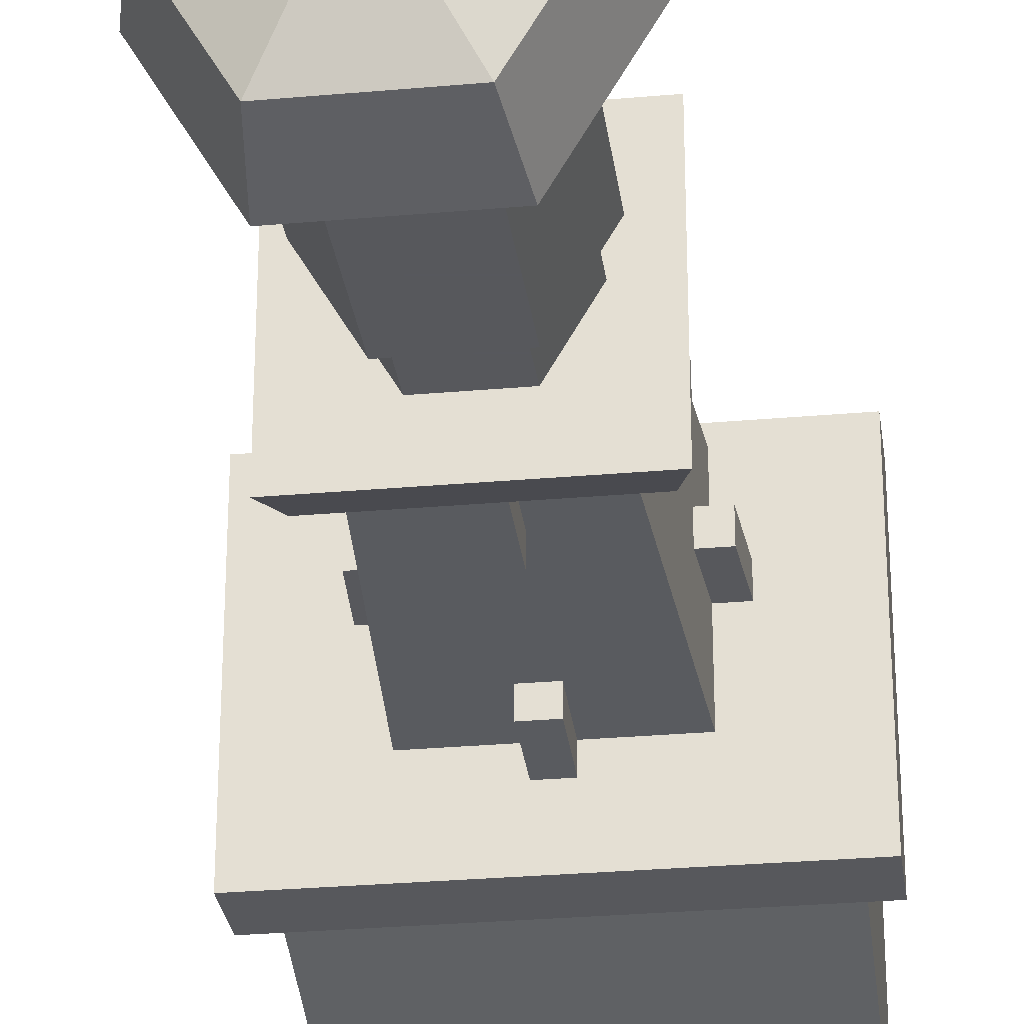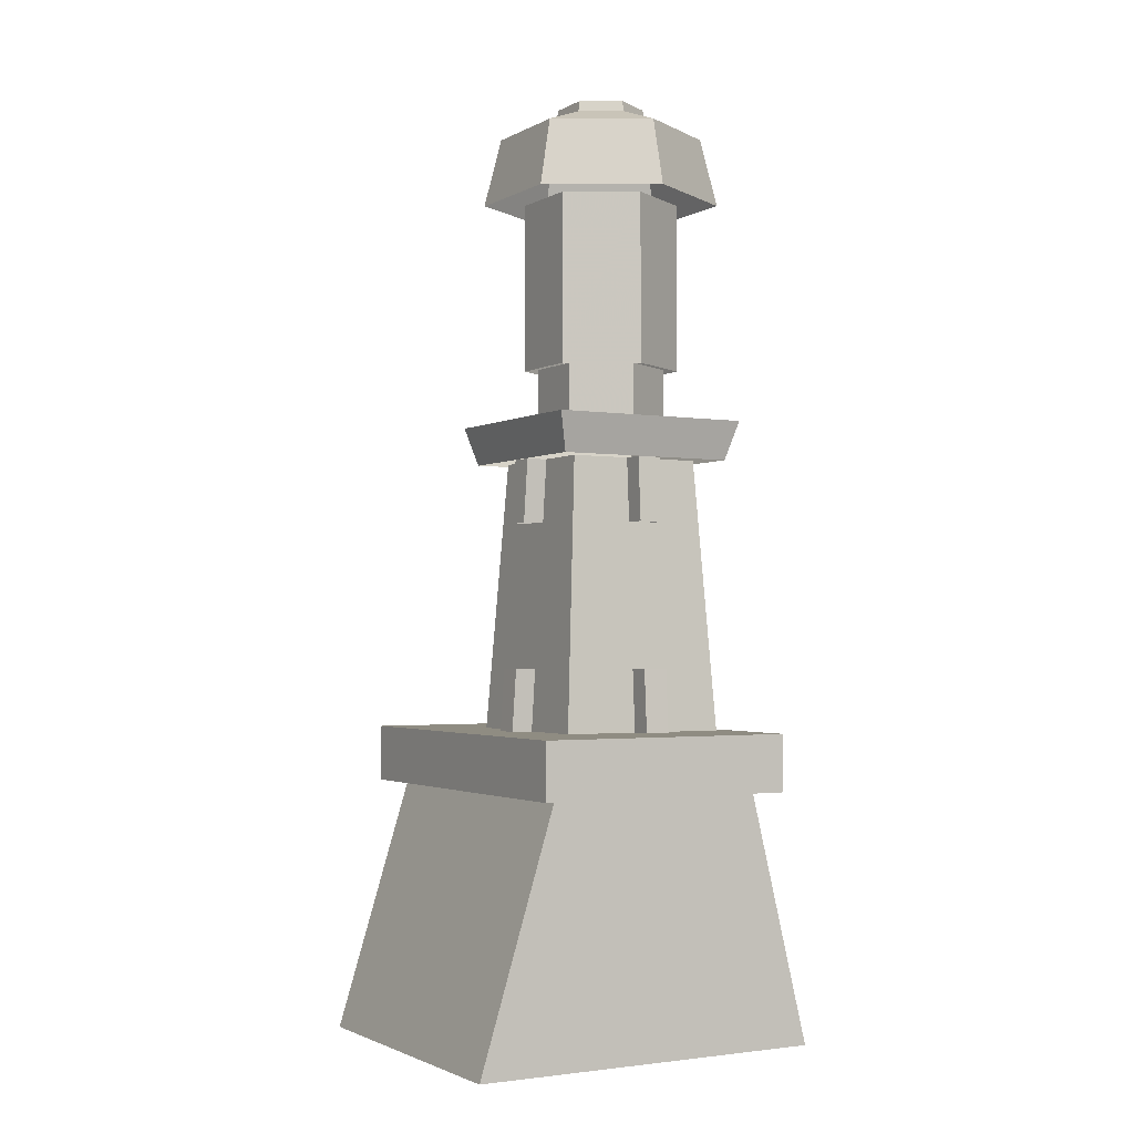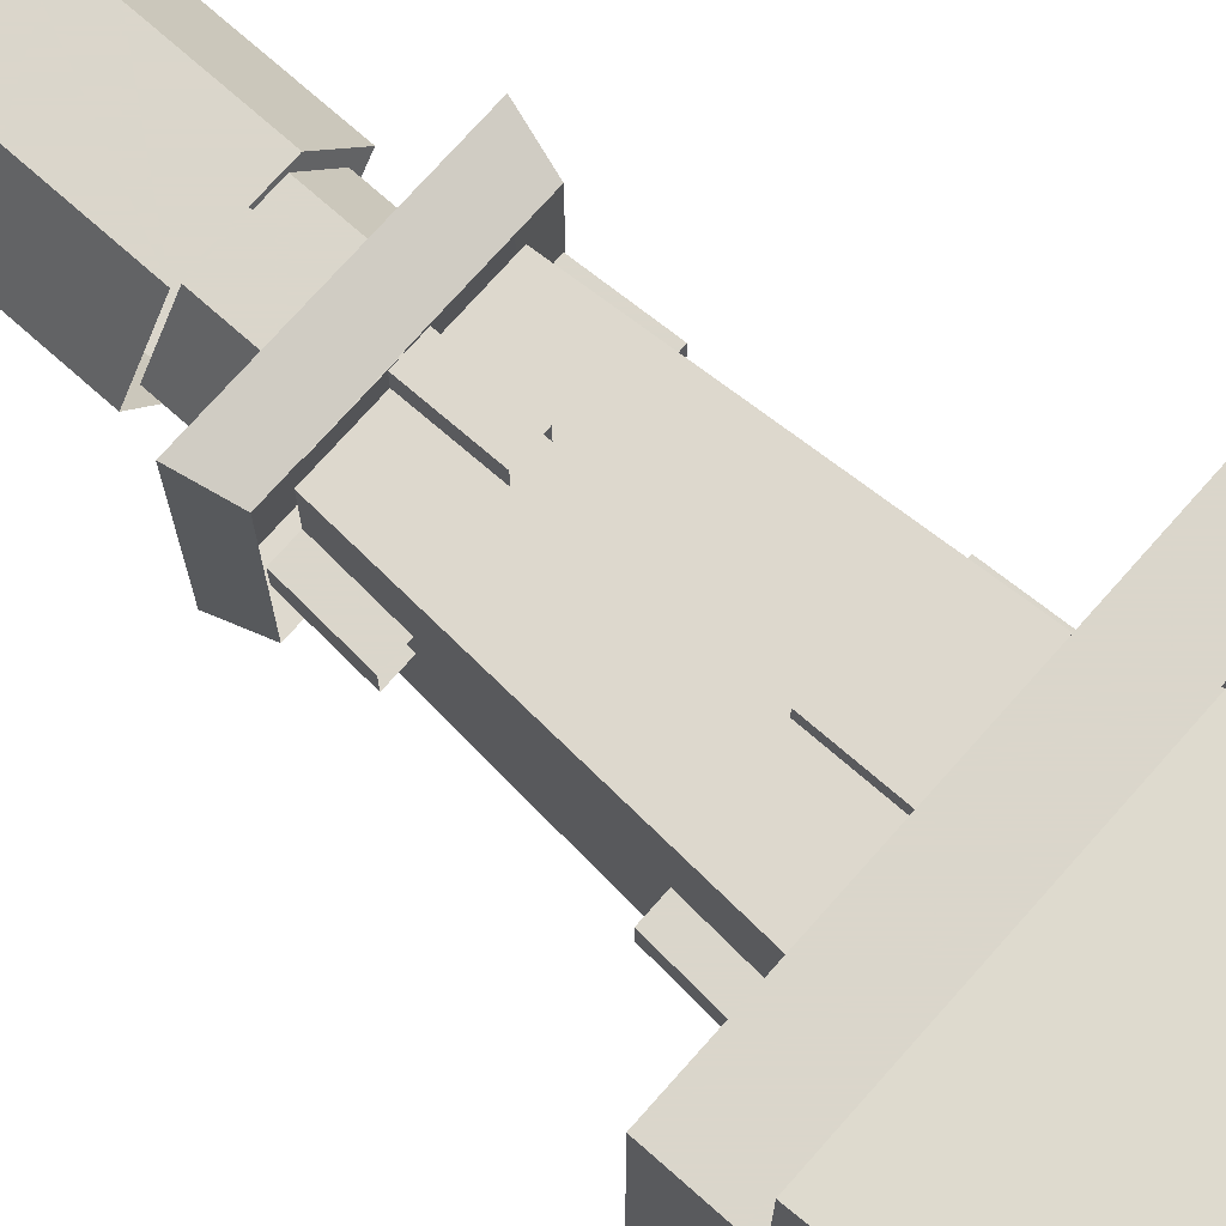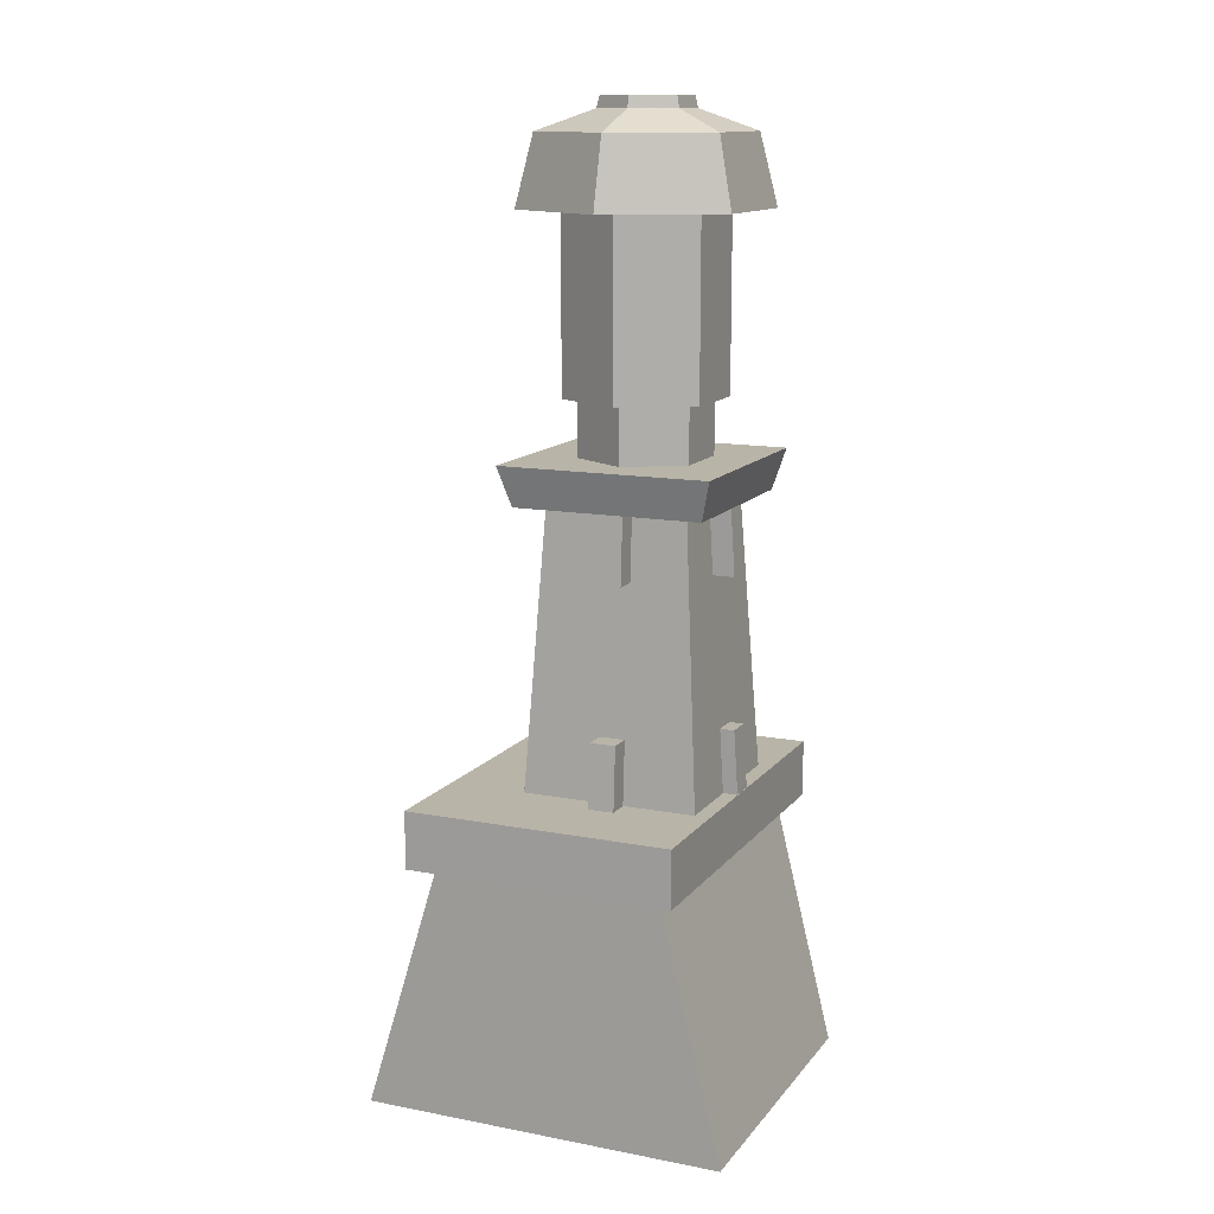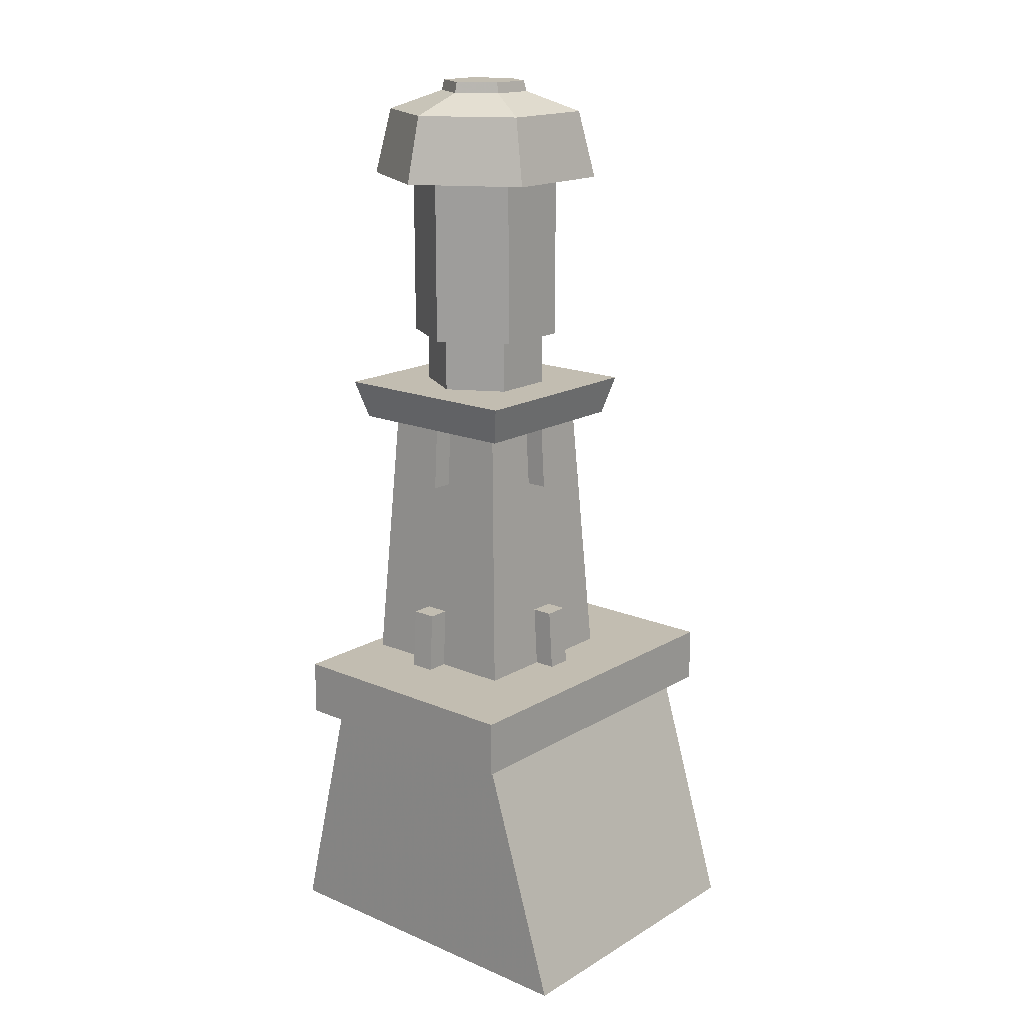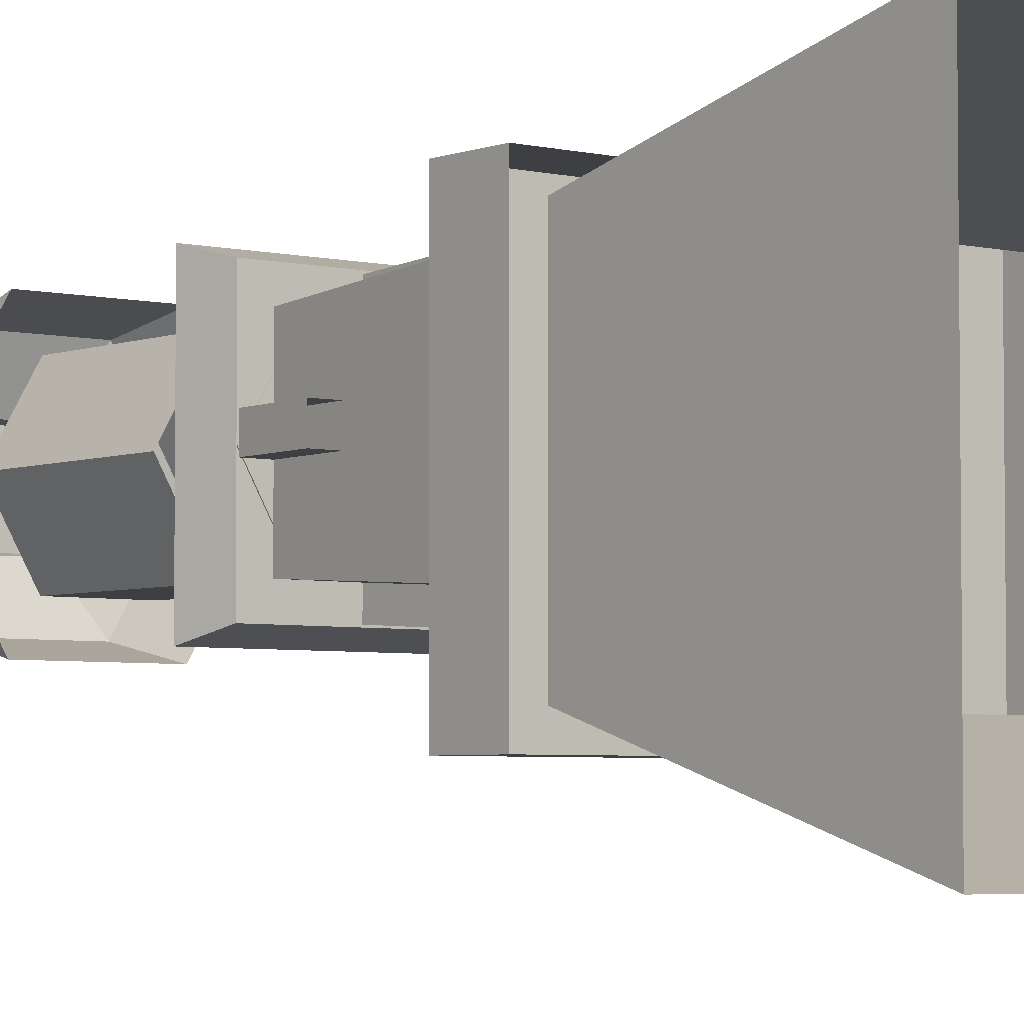
<metadata>
{"format":"obj","ext":"obj","renderer":"f3d","projection":"perspective","resolution":1024,"background":"white","views":[{"elev":-28.8,"azim":7.6,"up":"+Y"},{"elev":-2.0,"azim":60.3,"up":"+Z"},{"elev":73.7,"azim":131.5,"up":"+Y"},{"elev":13.1,"azim":113.6,"up":"+Z"},{"elev":17.0,"azim":-49.6,"up":"+Z"},{"elev":-4.1,"azim":141.3,"up":"+Y"}]}
</metadata>
<code>
g tanxian_dongxue_371_xianglu02
v -17.28 12.43 29.67
v -17.28 -12.99 29.67
v 4.8e-05 -12.99 29.67
v 4.7e-05 12.43 29.67
v -17.28 -12.99 29.67
v -17.28 -12.99 24.22
v 4.5e-05 -12.99 24.22
v 4.8e-05 -12.99 29.67
v 17.28 12.43 29.67
v 17.28 -12.99 29.67
v 17.28 -12.99 24.22
v 17.28 12.43 24.22
v 17.28 12.43 29.67
v 17.28 12.43 24.22
v 4.3e-05 12.43 24.22
v 4.7e-05 12.43 29.67
v -17.28 -12.99 29.67
v -17.28 12.43 29.67
v -17.28 12.43 24.22
v -17.28 -12.99 24.22
v 1.209 -5.111 35.69
v -1.209 -5.111 35.69
v -1.209 -7.319 35.69
v 1.209 -7.319 35.69
v 1.209 -7.319 35.69
v -1.209 -7.319 35.69
v -1.209 -7.726 29.48
v 1.209 -7.726 29.48
v 1.209 -5.111 35.69
v 1.209 -7.319 35.69
v 1.209 -7.726 29.48
v 1.209 -5.518 29.48
v -1.209 -7.319 35.69
v -1.209 -5.111 35.69
v -1.209 -5.518 29.48
v -1.209 -7.726 29.48
v 6.645 -4 55.98
v -6.645 -4 55.98
v -8.25 -5.617 29.44
v 8.25 -5.617 29.44
v 6.645 9.386 55.98
v 6.645 -4 55.98
v 8.25 -5.617 29.44
v 8.25 11 29.44
v -6.645 9.386 55.98
v 6.645 9.386 55.98
v 8.25 11 29.44
v -8.25 11 29.44
v -6.645 -4 55.98
v -6.645 9.386 55.98
v -8.25 11 29.44
v -8.25 -5.617 29.44
v 9.893 12.66 59.78
v -9.893 12.66 59.78
v -9.893 -7.272 59.78
v 9.893 -7.272 59.78
v 9.893 -7.272 59.78
v -9.893 -7.272 59.78
v -8.864 -6.236 55.98
v 8.865 -6.236 55.98
v 9.893 12.66 59.78
v 9.893 -7.272 59.78
v 8.865 -6.236 55.98
v 8.865 11.62 55.98
v -9.893 12.66 59.78
v 9.893 12.66 59.78
v 8.865 11.62 55.98
v -8.864 11.62 55.98
v -9.893 -7.272 59.78
v -9.893 12.66 59.78
v -8.864 11.62 55.98
v -8.864 -6.236 55.98
v 3.82 9.356 81.64
v 7.596 2.816 81.64
v 7.596 2.816 65.08
v 3.82 9.356 65.08
v -3.732 9.356 81.64
v -3.732 9.356 65.08
v -7.508 2.816 81.64
v -7.508 2.816 65.08
v -3.732 -3.724 81.64
v -3.732 -3.724 65.08
v 3.82 -3.724 81.64
v 3.82 -3.724 65.08
v 3.128 8.159 65.25
v 6.213 2.816 65.25
v 6.213 2.816 59.69
v 3.128 8.159 59.69
v -3.04 8.159 65.25
v -3.04 8.159 59.69
v -6.124 2.816 65.25
v -6.124 2.816 59.69
v -3.04 -2.526 65.25
v -6.124 2.816 65.25
v -6.124 2.816 59.69
v -3.04 -2.526 59.69
v 3.128 -2.526 65.25
v 3.128 -2.526 59.69
v 6.213 2.816 65.25
v 6.213 2.816 59.69
v -15.22 -10.95 24.22
v -15.22 10.39 24.22
v -15.19 16.37 -0.007269
v -15.19 -18.4 -0.007231
v -15.22 -10.95 24.22
v -15.19 -18.4 -0.007231
v 15.19 -18.4 -0.007229
v 15.22 -10.95 24.22
v 15.22 -10.95 24.22
v 15.19 -18.4 -0.007229
v 15.19 16.37 -0.007267
v 15.22 10.39 24.22
v 15.22 10.39 24.22
v 15.19 16.37 -0.007267
v -15.19 16.37 -0.007269
v -15.22 10.39 24.22
v 17.28 -12.99 29.67
v 17.28 12.43 29.67
v 17.28 -12.99 24.22
v 17.28 -12.99 29.67
v -17.28 12.43 24.22
v -17.28 12.43 29.67
v -7.776 1.712 35.69
v -7.776 4.129 35.69
v -9.984 4.129 35.69
v -9.984 1.712 35.69
v -9.984 1.712 35.69
v -9.984 4.129 35.69
v -10.39 4.129 29.48
v -10.39 1.712 29.48
v -7.776 1.712 35.69
v -9.984 1.712 35.69
v -10.39 1.712 29.48
v -8.183 1.712 29.48
v -9.984 4.129 35.69
v -7.776 4.129 35.69
v -8.183 4.129 29.48
v -10.39 4.129 29.48
v 7.762 1.712 35.69
v 9.97 1.712 35.69
v 9.97 4.129 35.69
v 7.762 4.129 35.69
v 9.97 1.712 35.69
v 10.38 1.712 29.48
v 10.38 4.129 29.48
v 9.97 4.129 35.69
v 7.762 1.712 35.69
v 8.169 1.712 29.48
v 10.38 1.712 29.48
v 9.97 1.712 35.69
v 9.97 4.129 35.69
v 10.38 4.129 29.48
v 8.169 4.129 29.48
v 7.762 4.129 35.69
v -1.209 9.778 35.69
v 1.209 9.778 35.69
v 1.209 11.99 35.69
v -1.209 11.99 35.69
v -1.209 11.99 35.69
v 1.209 11.99 35.69
v 1.209 12.39 29.48
v -1.209 12.39 29.48
v -1.209 9.778 35.69
v -1.209 11.99 35.69
v -1.209 12.39 29.48
v -1.209 10.19 29.48
v 1.209 11.99 35.69
v 1.209 9.778 35.69
v 1.209 10.19 29.48
v 1.209 12.39 29.48
v 4.995 11.39 88.23
v 9.946 2.816 88.23
v 11.61 2.816 81.61
v 5.829 12.84 81.61
v -4.907 11.39 88.23
v -5.741 12.84 81.61
v -9.858 2.816 88.23
v -11.53 2.816 81.61
v -4.907 -5.759 88.23
v -5.741 -7.204 81.61
v 4.995 -5.759 88.23
v 5.829 -7.204 81.61
v 4.221 2.816 91.22
v -4.133 2.816 91.22
v -2.044 -0.801 91.22
v 2.133 -0.801 91.22
v -2.172 6.655 90.16
v -4.907 11.39 88.23
v -9.858 2.816 88.23
v -4.388 2.816 90.16
v 2.26 -1.022 90.16
v 4.995 -5.759 88.23
v 9.946 2.816 88.23
v 4.477 2.816 90.16
v -2.172 -1.022 90.16
v -4.907 -5.759 88.23
v 2.26 6.655 90.16
v 4.995 11.39 88.23
v 2.133 6.434 91.22
v -2.044 6.434 91.22
v 2.133 -0.801 91.22
v -2.044 -0.801 91.22
v -2.172 -1.022 90.16
v 2.26 -1.022 90.16
v 4.221 2.816 91.22
v 4.477 2.816 90.16
v 2.133 6.434 91.22
v 2.26 6.655 90.16
v -2.044 6.434 91.22
v -2.172 6.655 90.16
v -4.133 2.816 91.22
v -4.388 2.816 90.16
v -9.13 1.839 49.76
v -8.75 1.839 55.97
v -8.75 4.257 55.97
v -9.13 4.257 49.76
v -6.941 1.839 49.76
v -6.56 1.839 55.97
v -8.75 1.839 55.97
v -9.13 1.839 49.76
v -9.13 4.257 49.76
v -8.75 4.257 55.97
v -6.56 4.257 55.97
v -6.941 4.257 49.76
v 1.209 -6.471 49.76
v 1.209 -6.091 55.97
v -1.209 -6.091 55.97
v -1.209 -6.471 49.76
v 1.209 -4.281 49.76
v 1.209 -3.901 55.97
v 1.209 -6.091 55.97
v 1.209 -6.471 49.76
v -1.209 -6.471 49.76
v -1.209 -6.091 55.97
v -1.209 -3.901 55.97
v -1.209 -4.281 49.76
v 9.117 4.257 49.76
v 8.737 4.257 55.97
v 8.737 1.839 55.97
v 9.117 1.839 49.76
v 6.928 4.257 49.76
v 6.547 4.257 55.97
v 8.737 4.257 55.97
v 9.117 4.257 49.76
v 9.117 1.839 49.76
v 8.737 1.839 55.97
v 6.547 1.839 55.97
v 6.928 1.839 49.76
v -1.209 11.8 49.76
v -1.209 11.42 55.97
v 1.209 11.42 55.97
v 1.209 11.8 49.76
v -1.209 9.609 49.76
v -1.209 9.228 55.97
v -1.209 11.42 55.97
v -1.209 11.8 49.76
v 1.209 11.8 49.76
v 1.209 11.42 55.97
v 1.209 9.228 55.97
v 1.209 9.609 49.76
f 1 2 3
f 3 4 1
f 5 6 7
f 7 8 5
f 9 10 11
f 11 12 9
f 13 14 15
f 15 16 13
f 17 18 19
f 19 20 17
f 21 22 23
f 23 24 21
f 25 26 27
f 27 28 25
f 29 30 31
f 31 32 29
f 33 34 35
f 35 36 33
f 37 38 39
f 39 40 37
f 41 42 43
f 43 44 41
f 45 46 47
f 47 48 45
f 49 50 51
f 51 52 49
f 53 54 55
f 55 56 53
f 57 58 59
f 59 60 57
f 61 62 63
f 63 64 61
f 65 66 67
f 67 68 65
f 69 70 71
f 71 72 69
f 73 74 75
f 75 76 73
f 77 73 76
f 76 78 77
f 79 77 78
f 78 80 79
f 81 79 80
f 80 82 81
f 83 81 82
f 82 84 83
f 74 83 84
f 84 75 74
f 85 86 87
f 87 88 85
f 89 85 88
f 88 90 89
f 91 89 90
f 90 92 91
f 93 94 95
f 95 96 93
f 97 93 96
f 96 98 97
f 99 97 98
f 98 100 99
f 101 102 103
f 103 104 101
f 105 106 107
f 107 108 105
f 109 110 111
f 111 112 109
f 113 114 115
f 115 116 113
f 4 3 117
f 117 118 4
f 8 7 119
f 119 120 8
f 16 15 121
f 121 122 16
f 123 124 125
f 125 126 123
f 127 128 129
f 129 130 127
f 131 132 133
f 133 134 131
f 135 136 137
f 137 138 135
f 139 140 141
f 141 142 139
f 143 144 145
f 145 146 143
f 147 148 149
f 149 150 147
f 151 152 153
f 153 154 151
f 155 156 157
f 157 158 155
f 159 160 161
f 161 162 159
f 163 164 165
f 165 166 163
f 167 168 169
f 169 170 167
f 171 172 173
f 173 174 171
f 175 171 174
f 174 176 175
f 177 175 176
f 176 178 177
f 179 177 178
f 178 180 179
f 181 179 180
f 180 182 181
f 172 181 182
f 182 173 172
f 183 184 185
f 185 186 183
f 187 188 189
f 189 190 187
f 191 192 193
f 193 194 191
f 195 190 189
f 189 196 195
f 197 194 193
f 193 198 197
f 195 196 192
f 192 191 195
f 197 198 188
f 188 187 197
f 183 199 200
f 200 184 183
f 201 202 203
f 203 204 201
f 205 201 204
f 204 206 205
f 207 205 206
f 206 208 207
f 209 207 208
f 208 210 209
f 211 209 210
f 210 212 211
f 202 211 212
f 212 203 202
f 213 214 215
f 215 216 213
f 217 218 219
f 219 220 217
f 221 222 223
f 223 224 221
f 225 226 227
f 227 228 225
f 229 230 231
f 231 232 229
f 233 234 235
f 235 236 233
f 237 238 239
f 239 240 237
f 241 242 243
f 243 244 241
f 245 246 247
f 247 248 245
f 249 250 251
f 251 252 249
f 253 254 255
f 255 256 253
f 257 258 259
f 259 260 257

</code>
